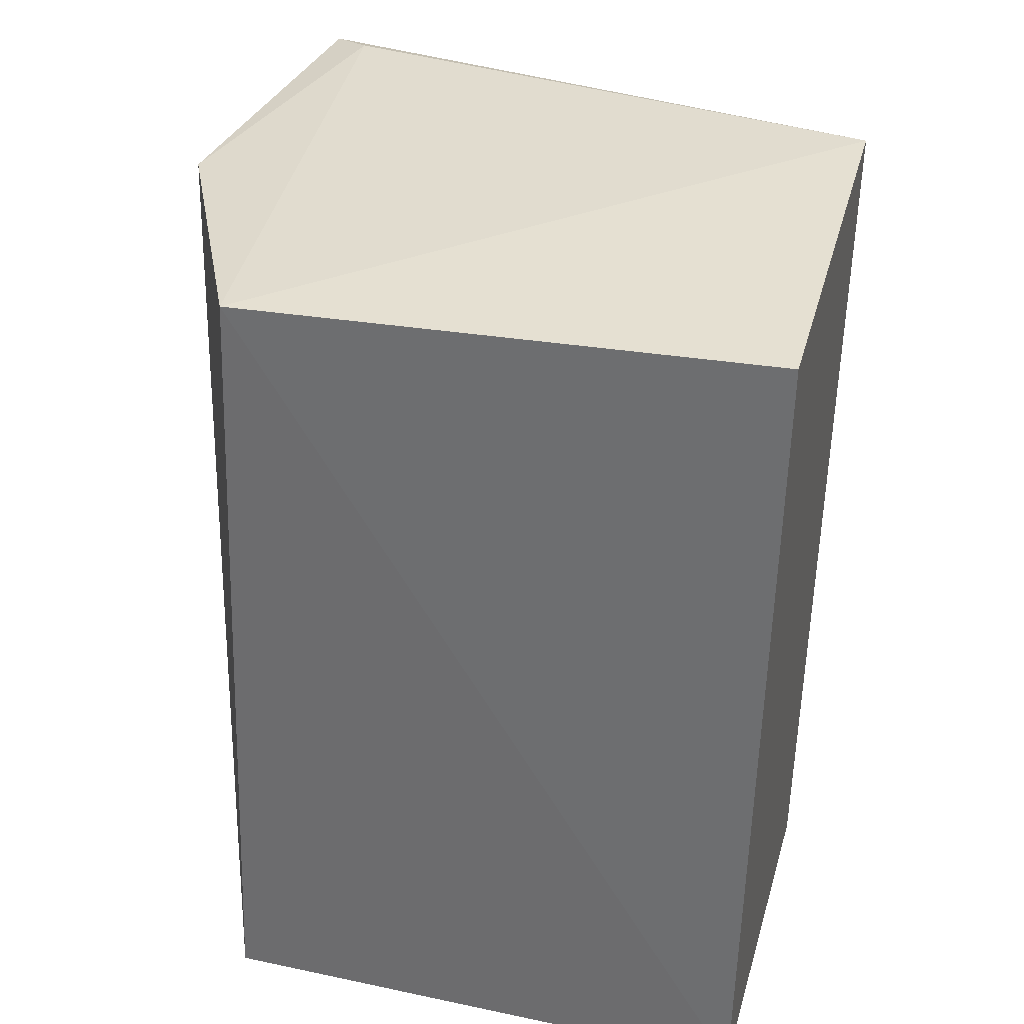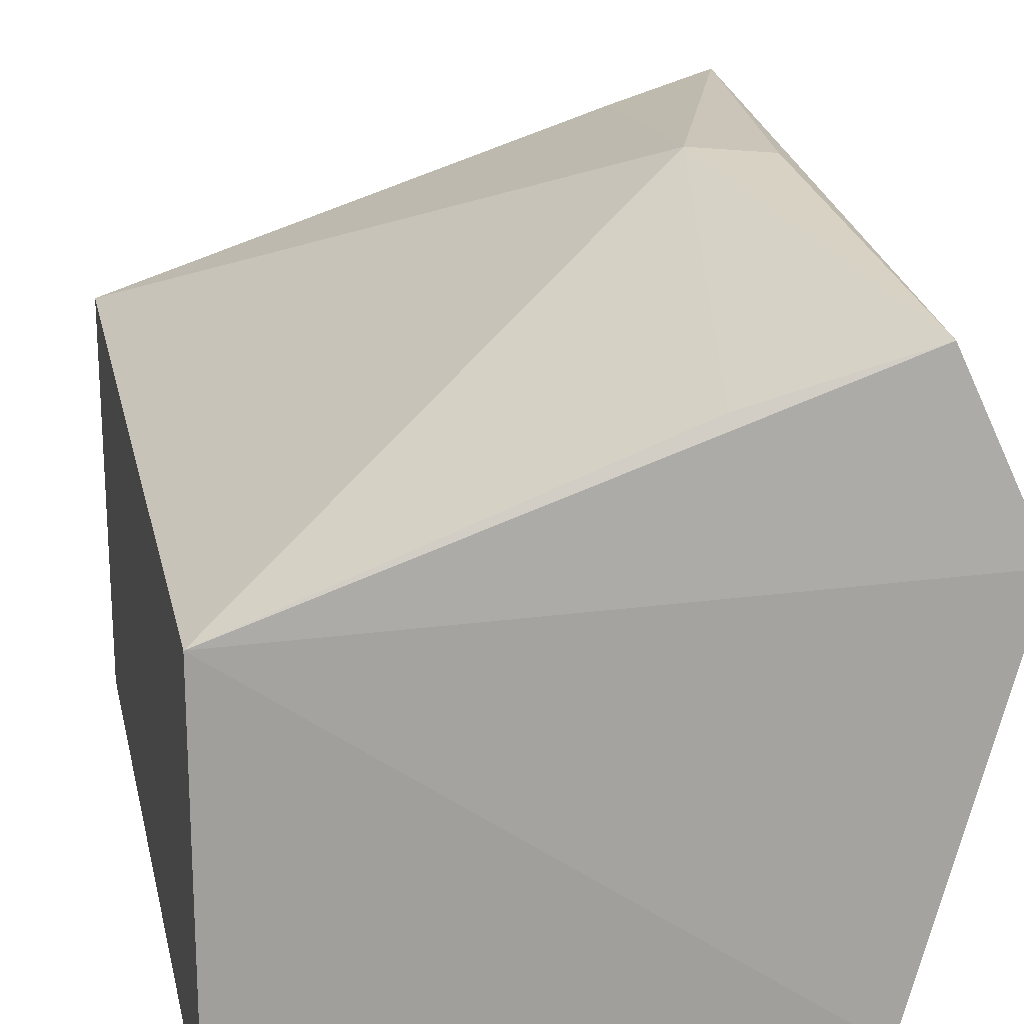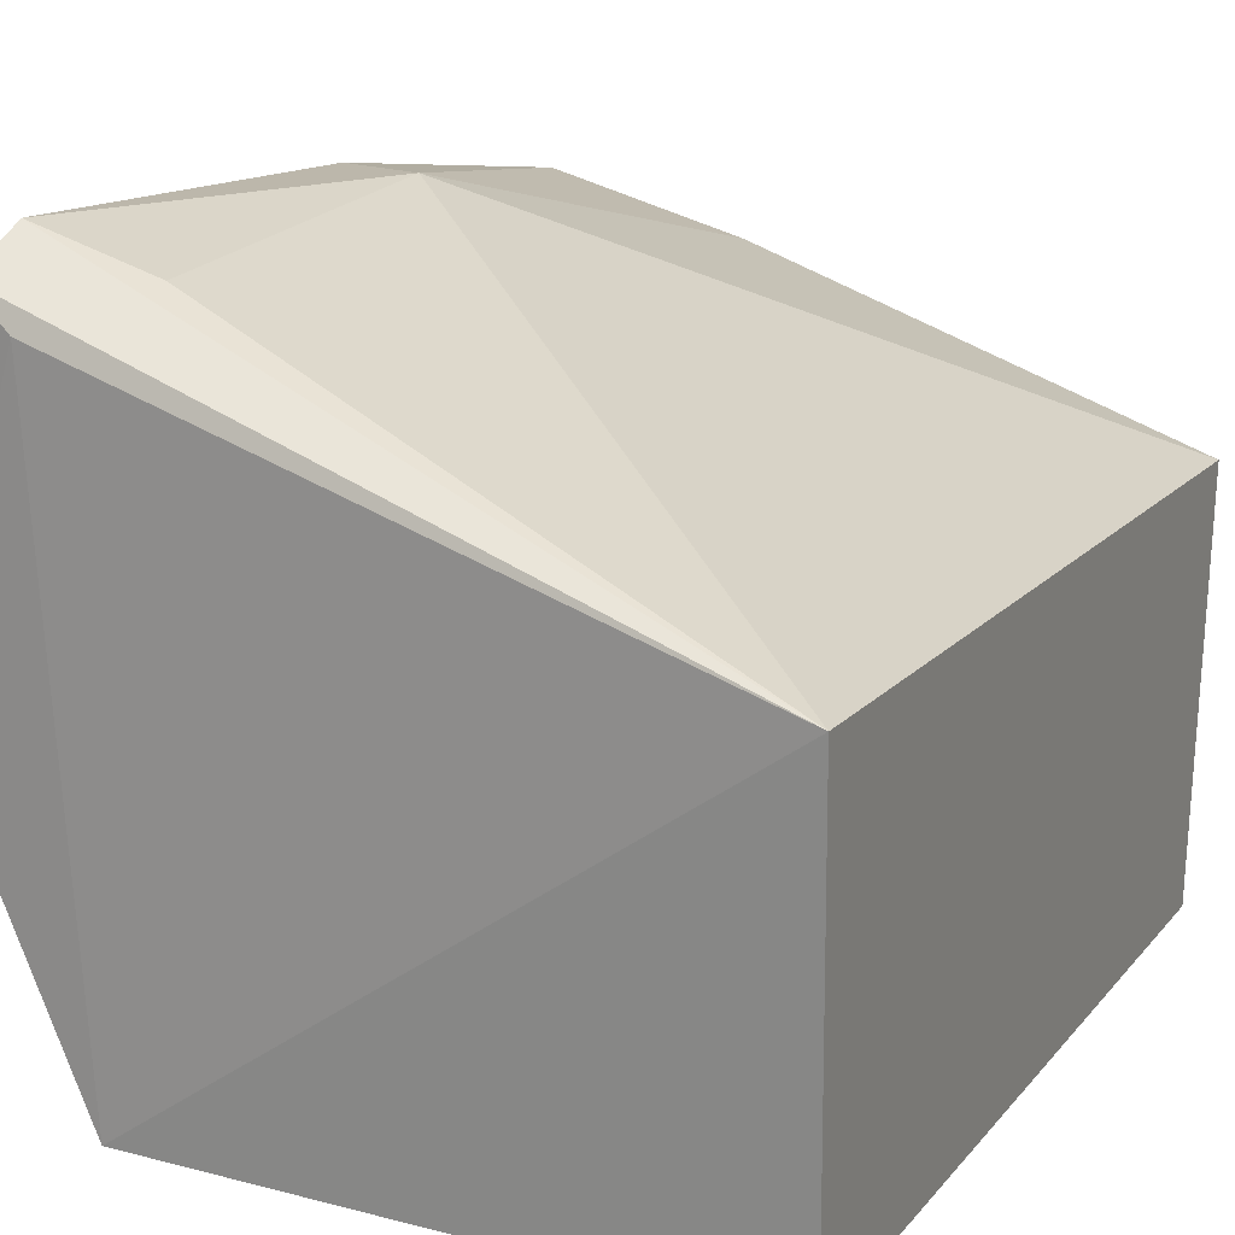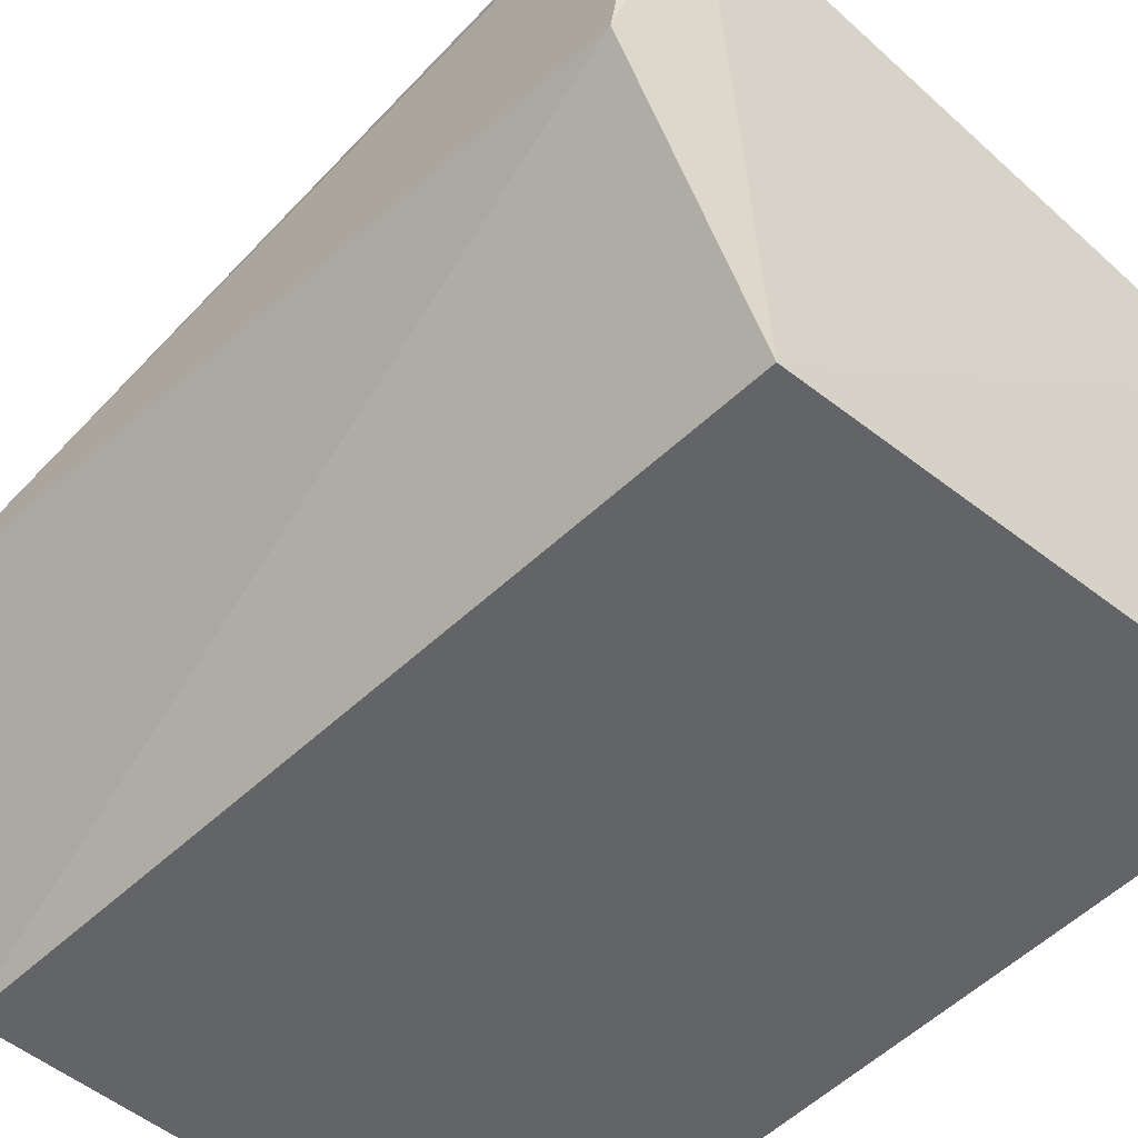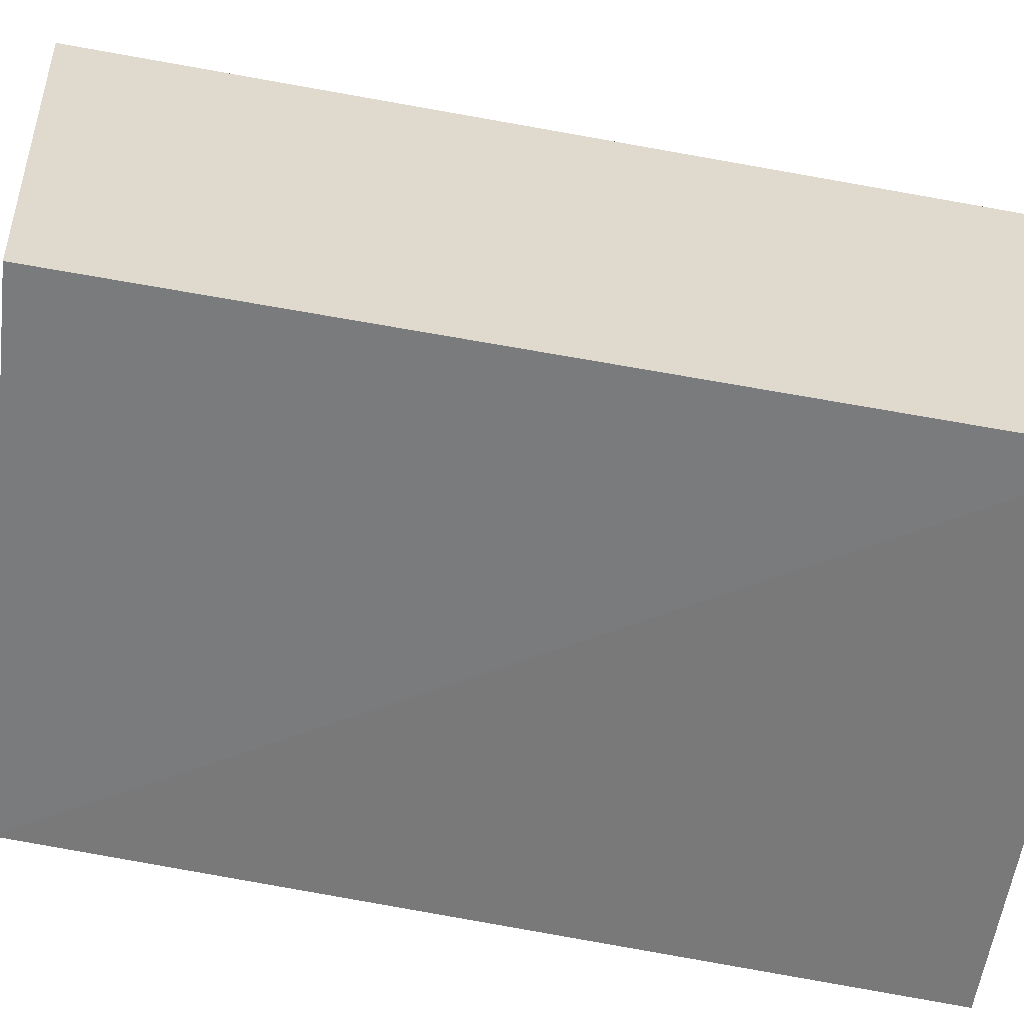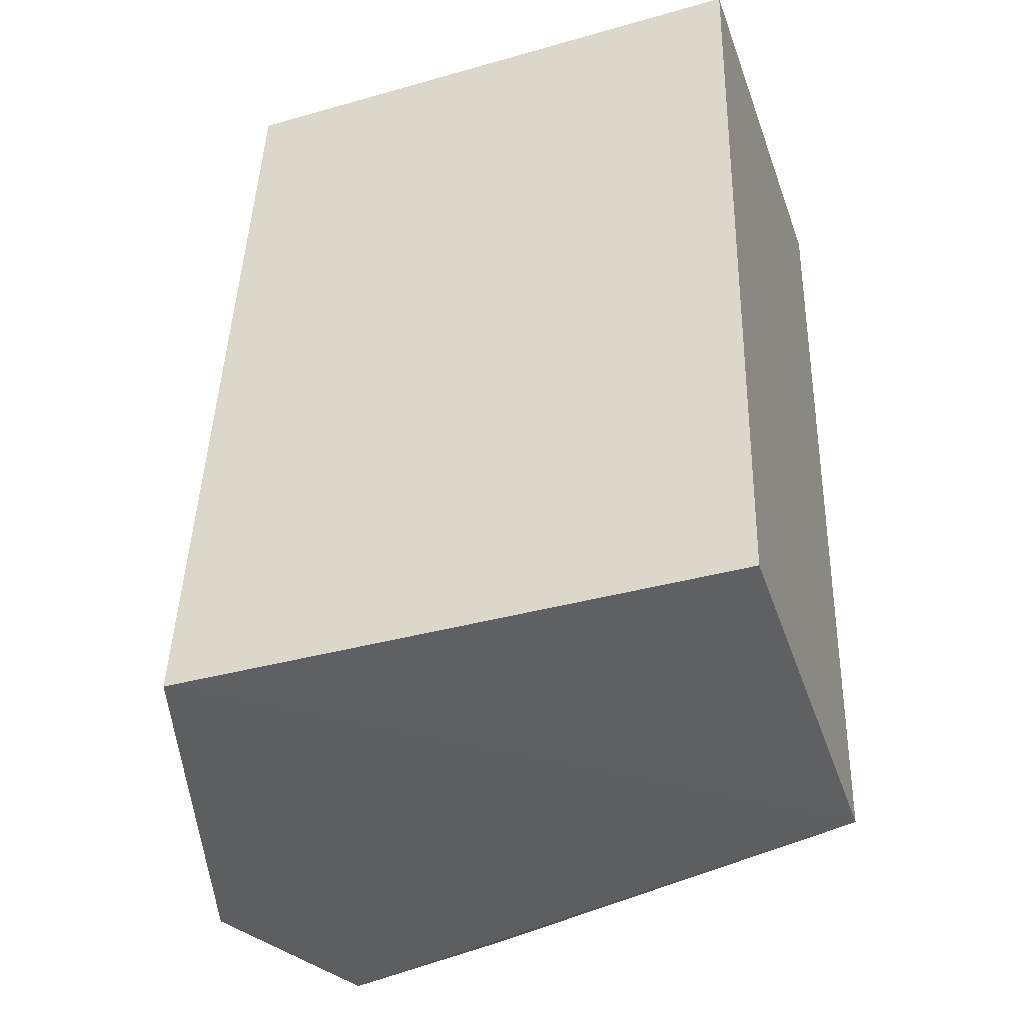
<metadata>
{"format":"obj","ext":"obj","renderer":"f3d","projection":"perspective","resolution":1024,"background":"white","views":[{"elev":37.1,"azim":-165.4,"up":"+Y"},{"elev":16.3,"azim":-11.7,"up":"+Z"},{"elev":18.9,"azim":-155.6,"up":"+Z"},{"elev":-48.0,"azim":136.4,"up":"+Z"},{"elev":-58.4,"azim":-98.6,"up":"+Z"},{"elev":-40.7,"azim":-162.3,"up":"+Y"}]}
</metadata>
<code>
v 0.06776 0.1737 0.03012
v 0.07027 0.1435 0.01886
v 0.06509 0.1763 0.00536
v 0.04399 0.1771 0.005345
v 0.04395 0.1428 0.01831
v 0.04384 0.1778 0.02118
v 0.07015 0.1757 0.01633
v 0.06697 0.1437 0.02599
v 0.06582 0.1435 0.003347
v 0.06314 0.1606 0.02924
v 0.06823 0.1757 0.02889
v 0.04412 0.1435 0.003084
v 0.0636 0.1735 0.02884
v 0.06622 0.1595 0.02909
v 0.06003 0.1437 0.02419
v 0.06664 0.1761 0.02765
f 6 3 4
f 6 4 5
f 8 5 2
f 8 2 1
f 9 2 5
f 9 7 2
f 9 3 7
f 10 6 5
f 11 1 2
f 11 2 7
f 11 6 1
f 12 9 5
f 12 5 4
f 12 4 3
f 12 3 9
f 13 10 1
f 13 1 6
f 13 6 10
f 14 10 8
f 14 8 1
f 14 1 10
f 15 10 5
f 15 5 8
f 15 8 10
f 16 11 7
f 16 7 3
f 16 3 6
f 16 6 11

</code>
